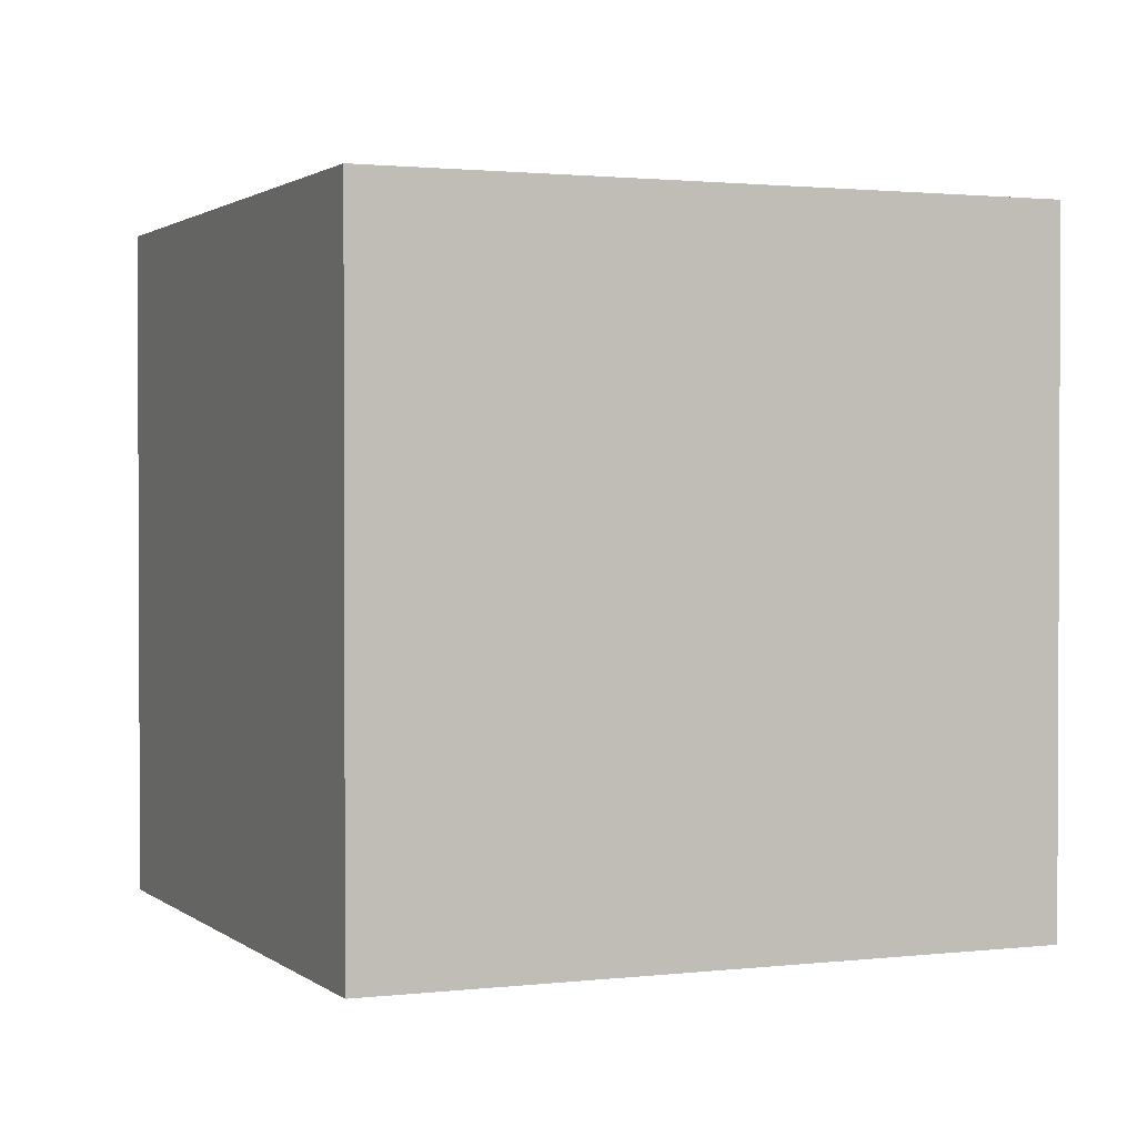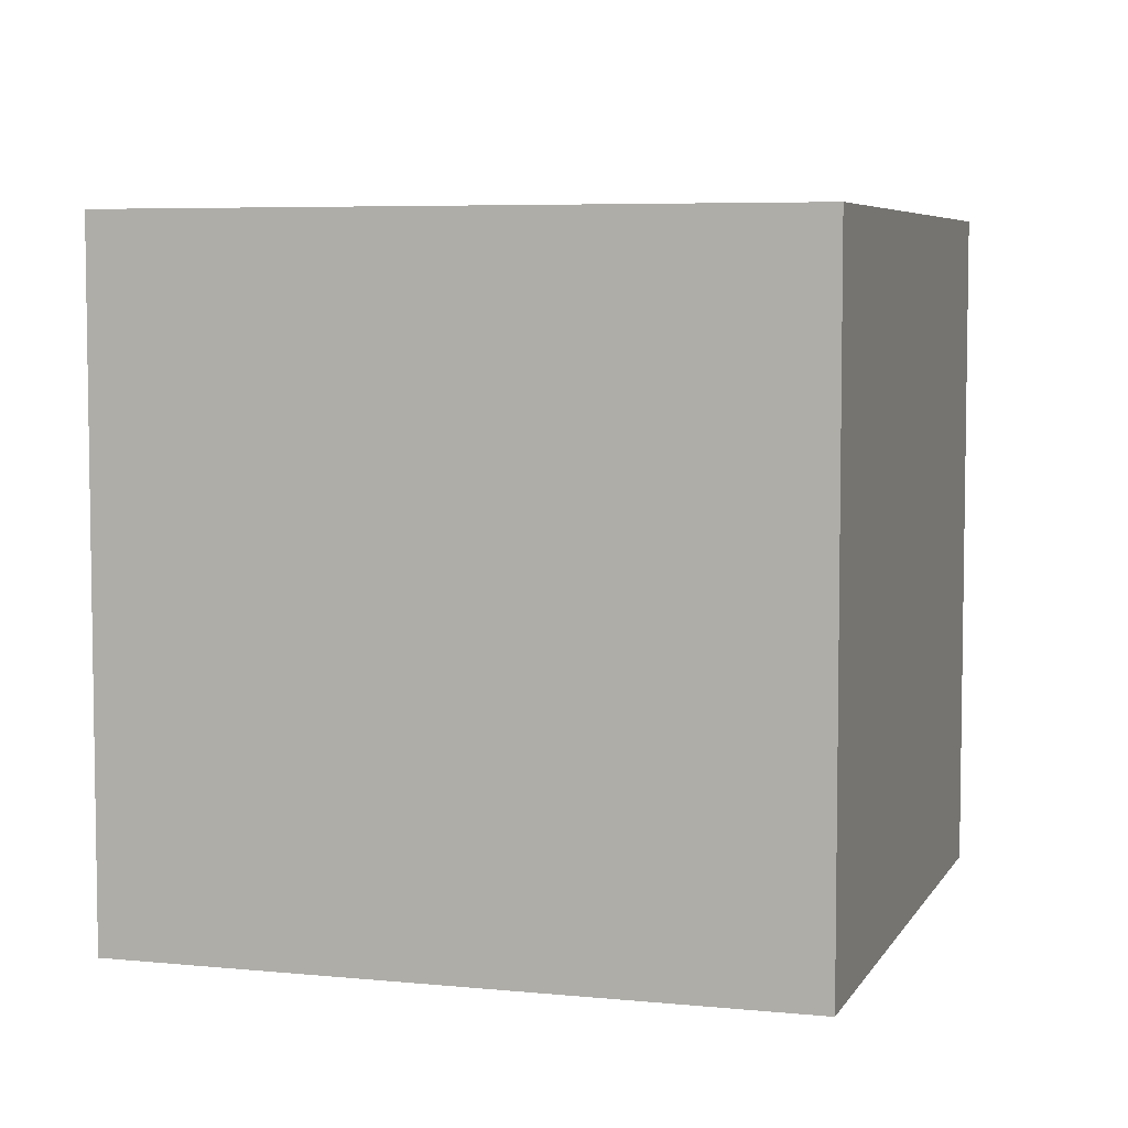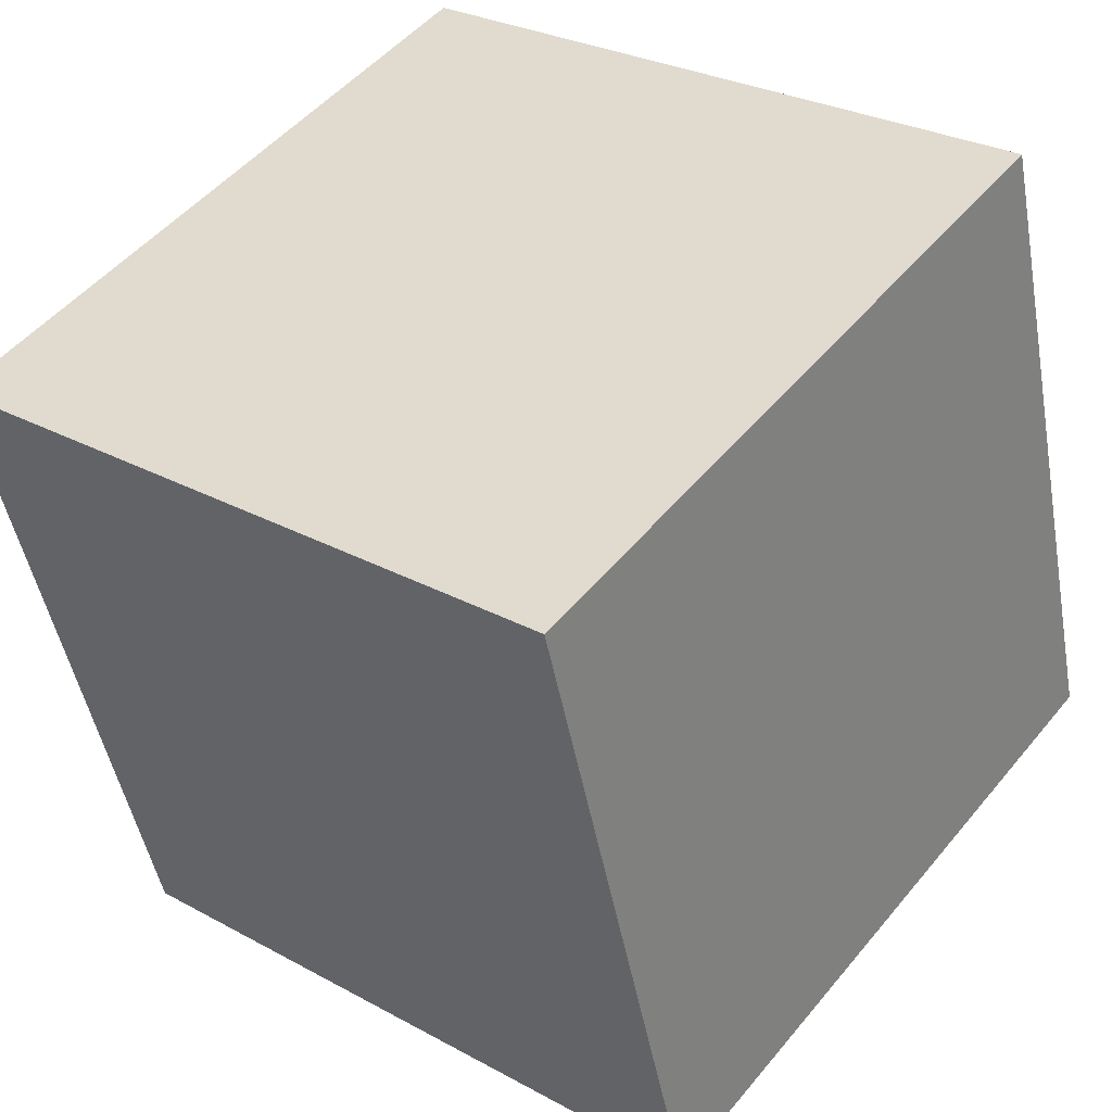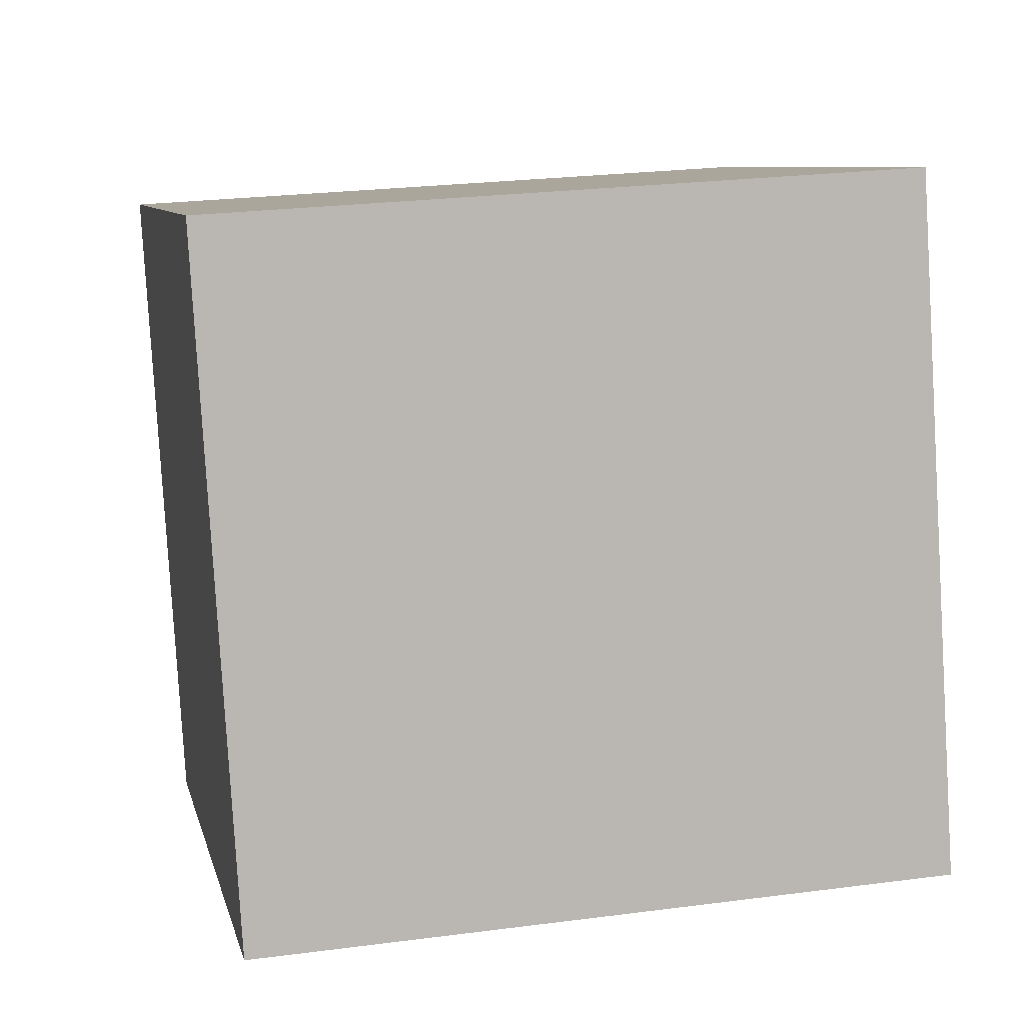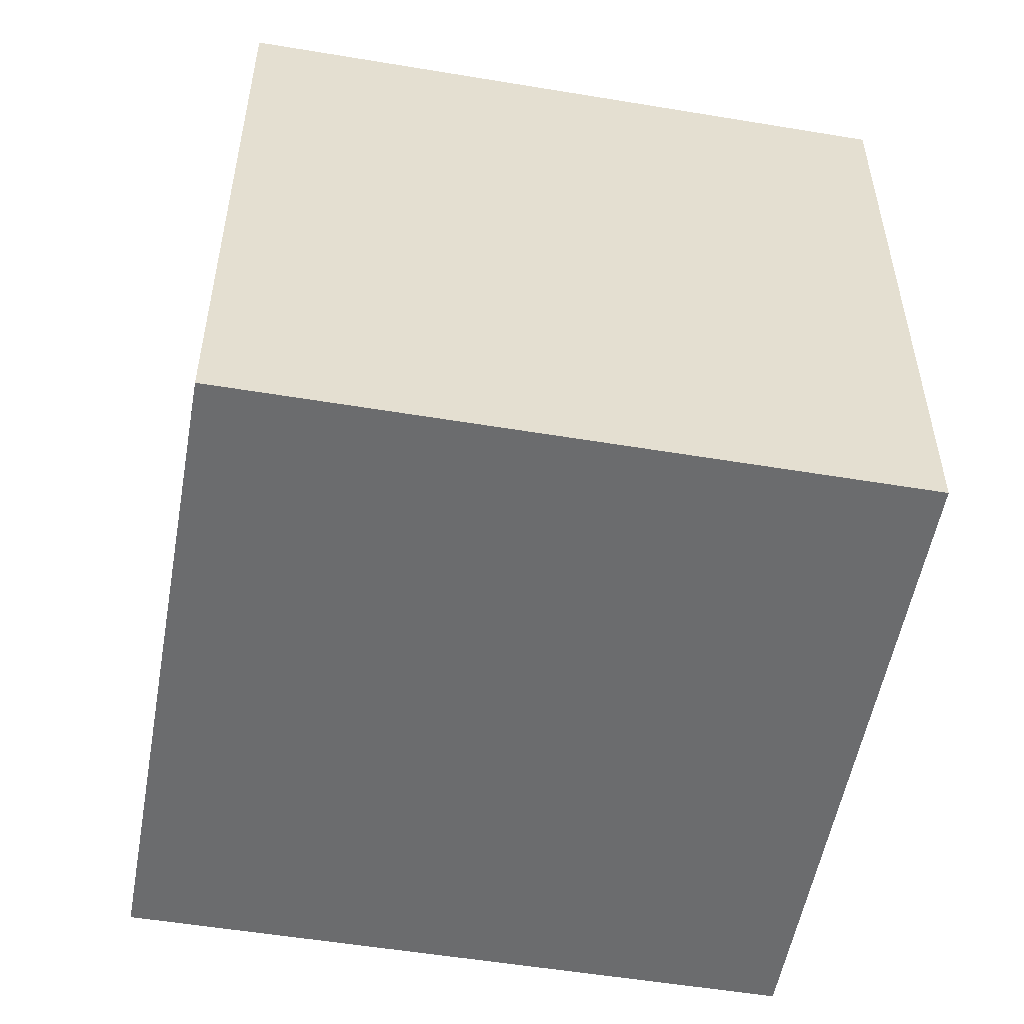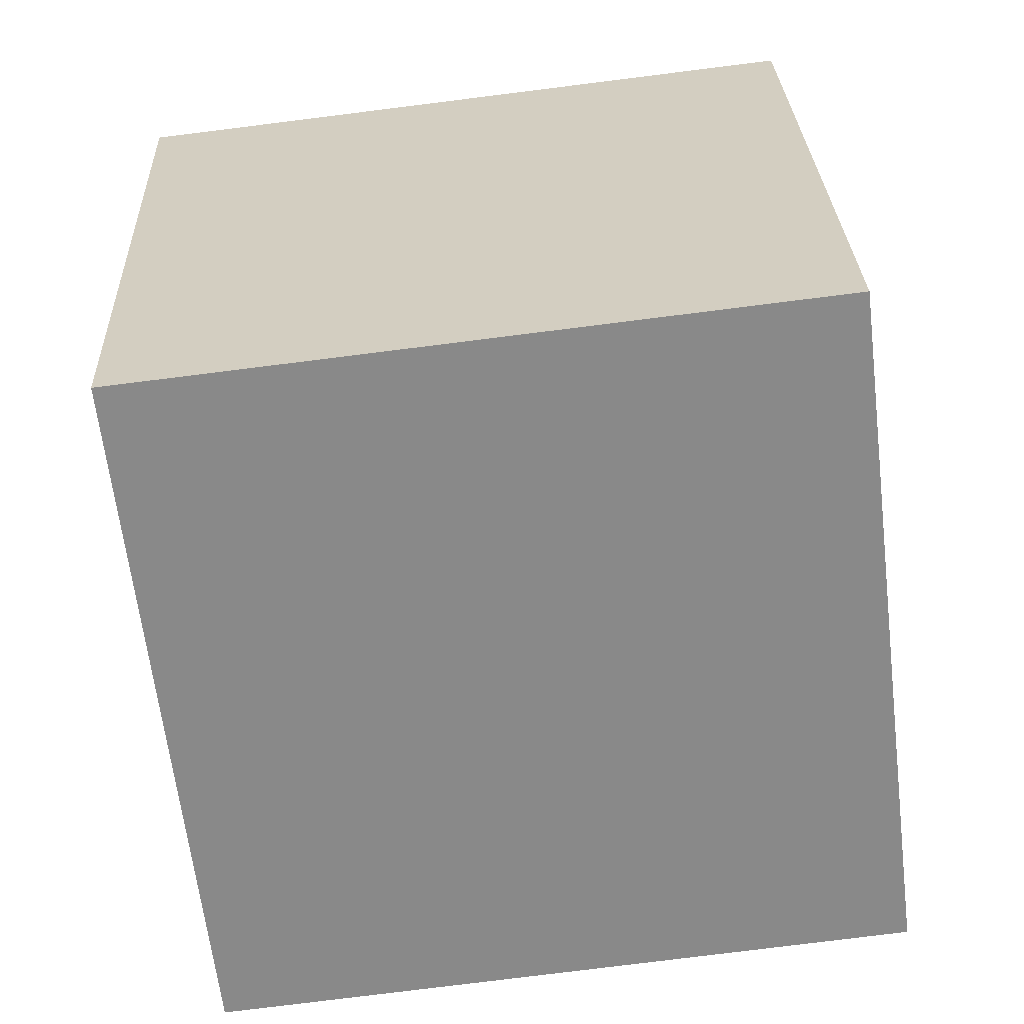
<metadata>
{"format":"obj","ext":"obj","renderer":"f3d","projection":"perspective","resolution":1024,"background":"white","views":[{"elev":1.5,"azim":140.2,"up":"+Y"},{"elev":5.8,"azim":0.5,"up":"+Y"},{"elev":28.2,"azim":-50.4,"up":"+Z"},{"elev":24.7,"azim":77.9,"up":"+Z"},{"elev":-53.6,"azim":-26.7,"up":"+Y"},{"elev":-79.5,"azim":-82.9,"up":"+Z"}]}
</metadata>
<code>
o ShortBox
v 0.04607 0.6 -0.573
v 0.04607 -0 -0.573
v -0.533 0.6 -0.7461
v -0.533 0 -0.7461
v -0.1243 0.6 -0.003105
v -0.1243 -0 -0.003105
v -0.7033 0.6 -0.1762
v -0.7033 0 -0.1762
f 1 2 4 3
f 3 4 8 7
f 7 8 6 5
f 5 6 2 1
f 3 7 5 1
f 8 4 2 6

</code>
